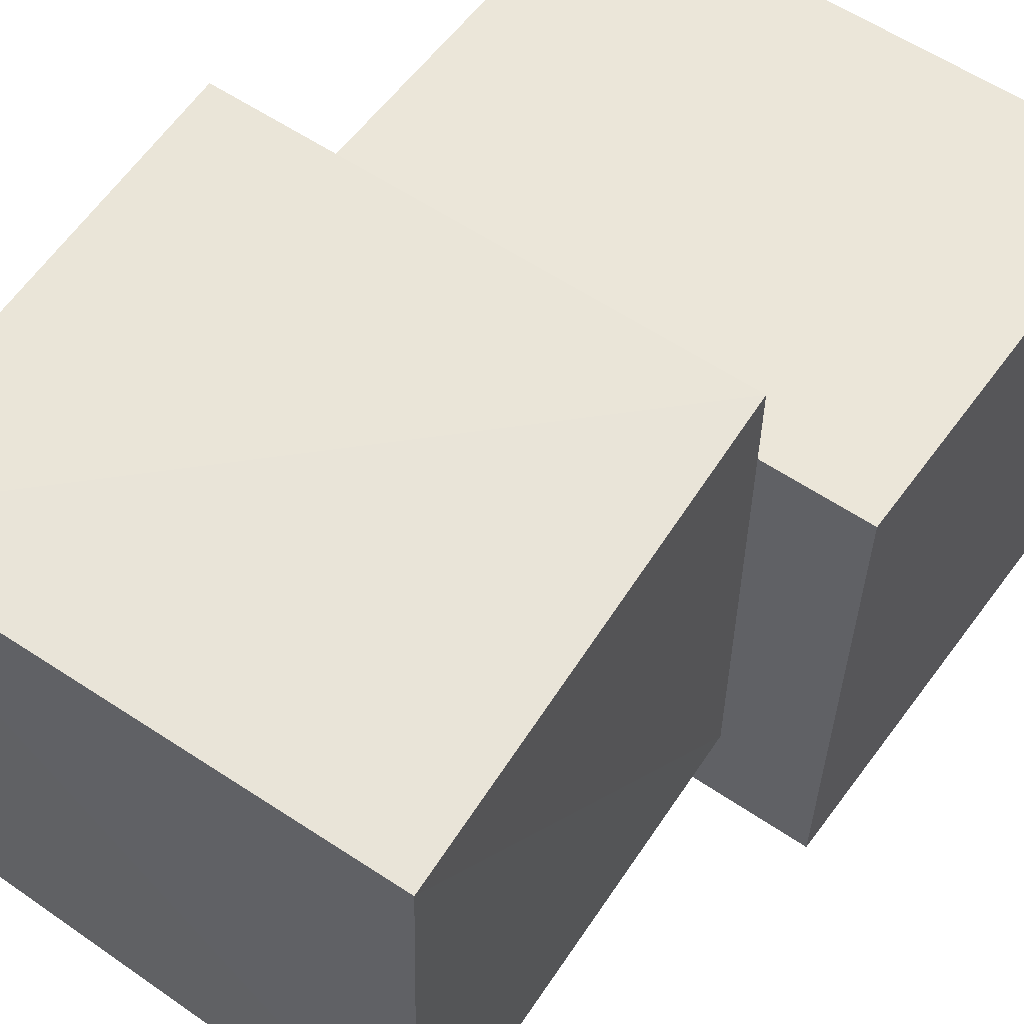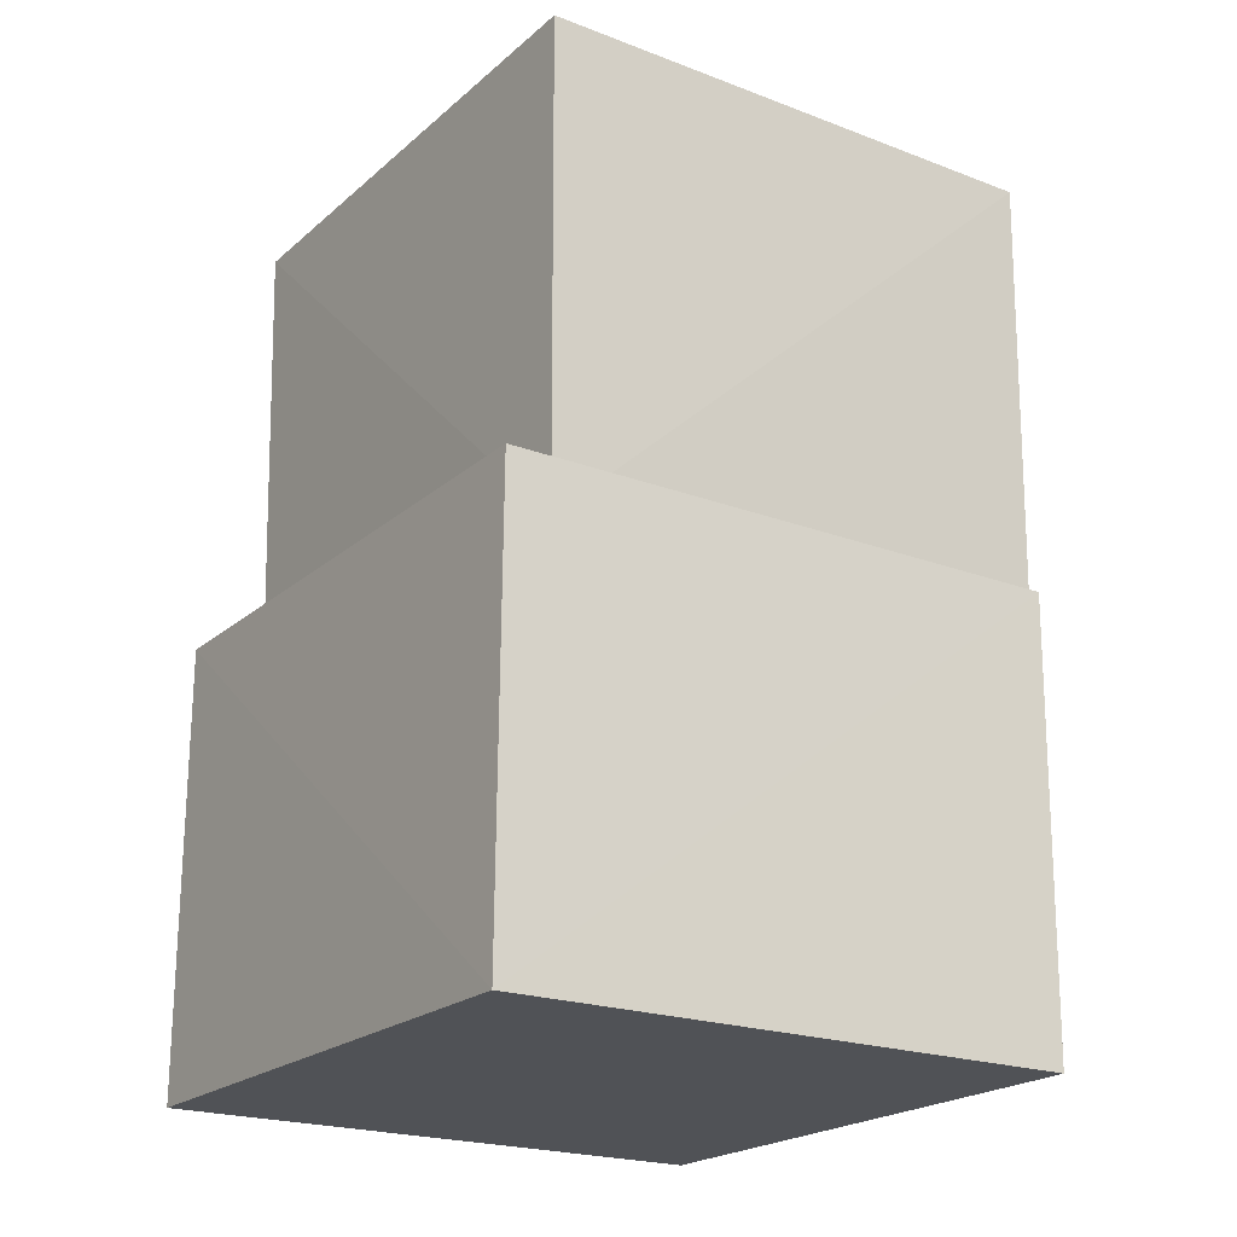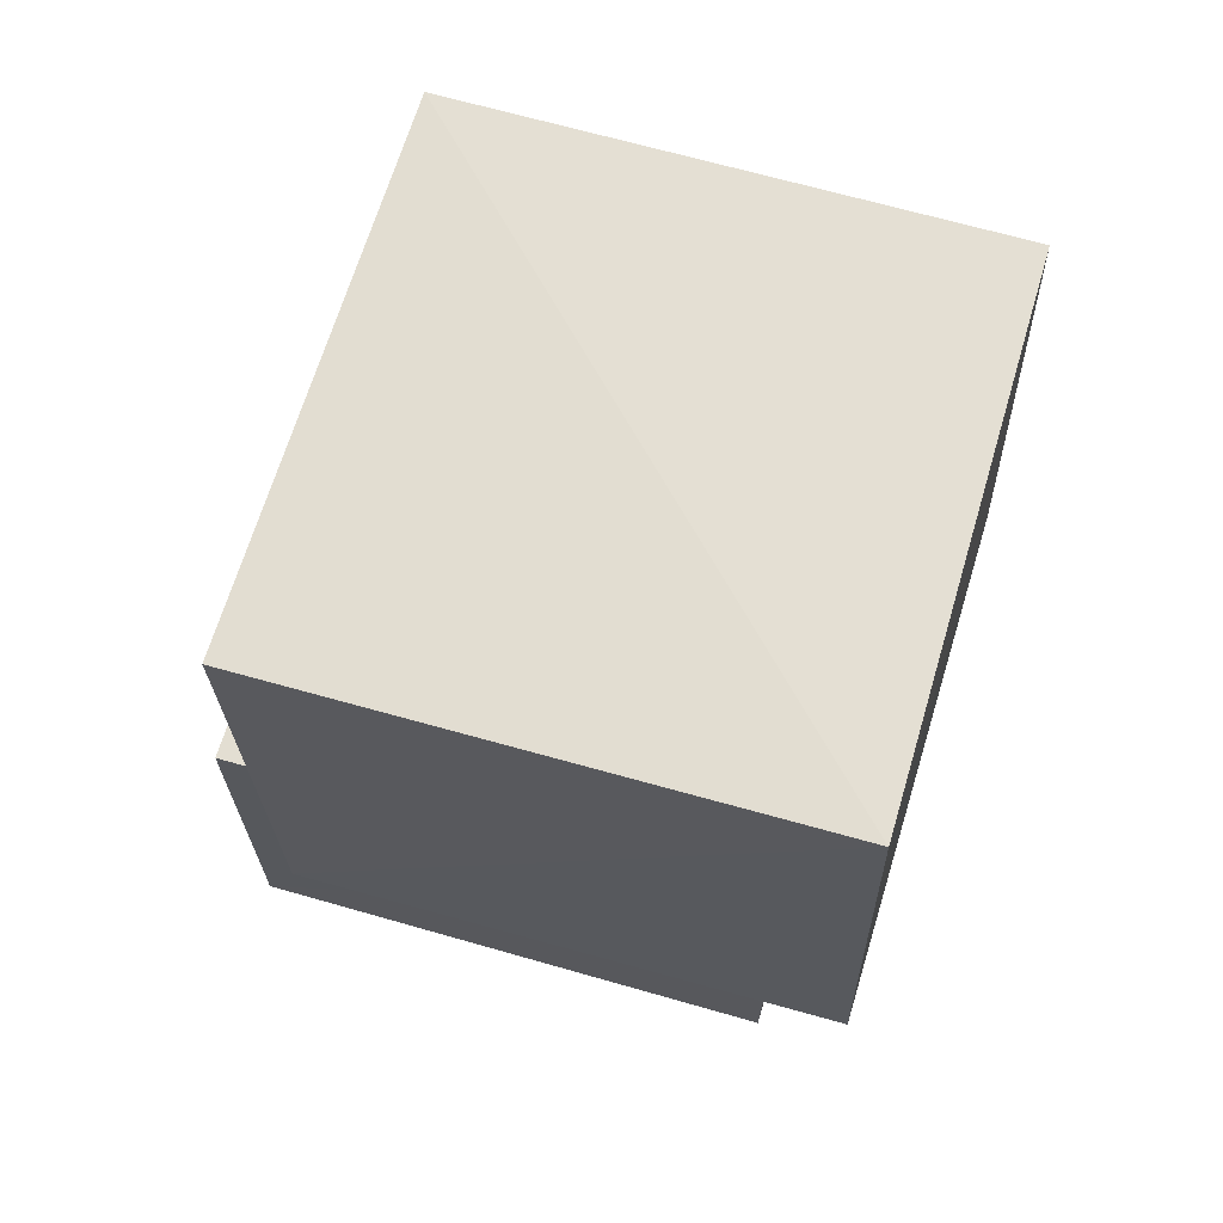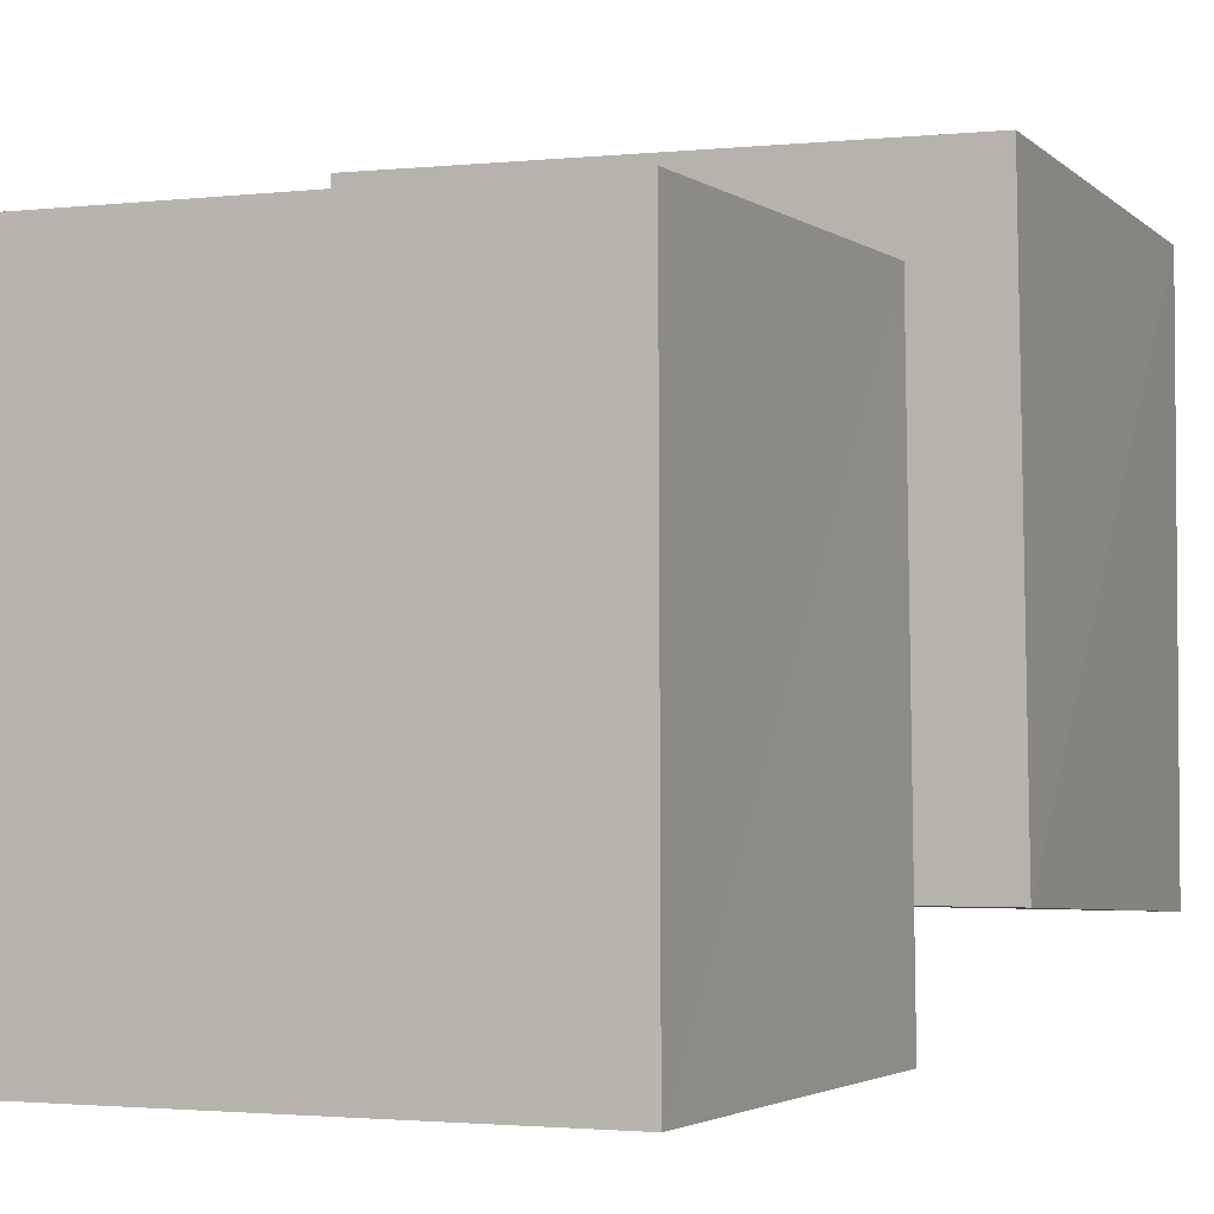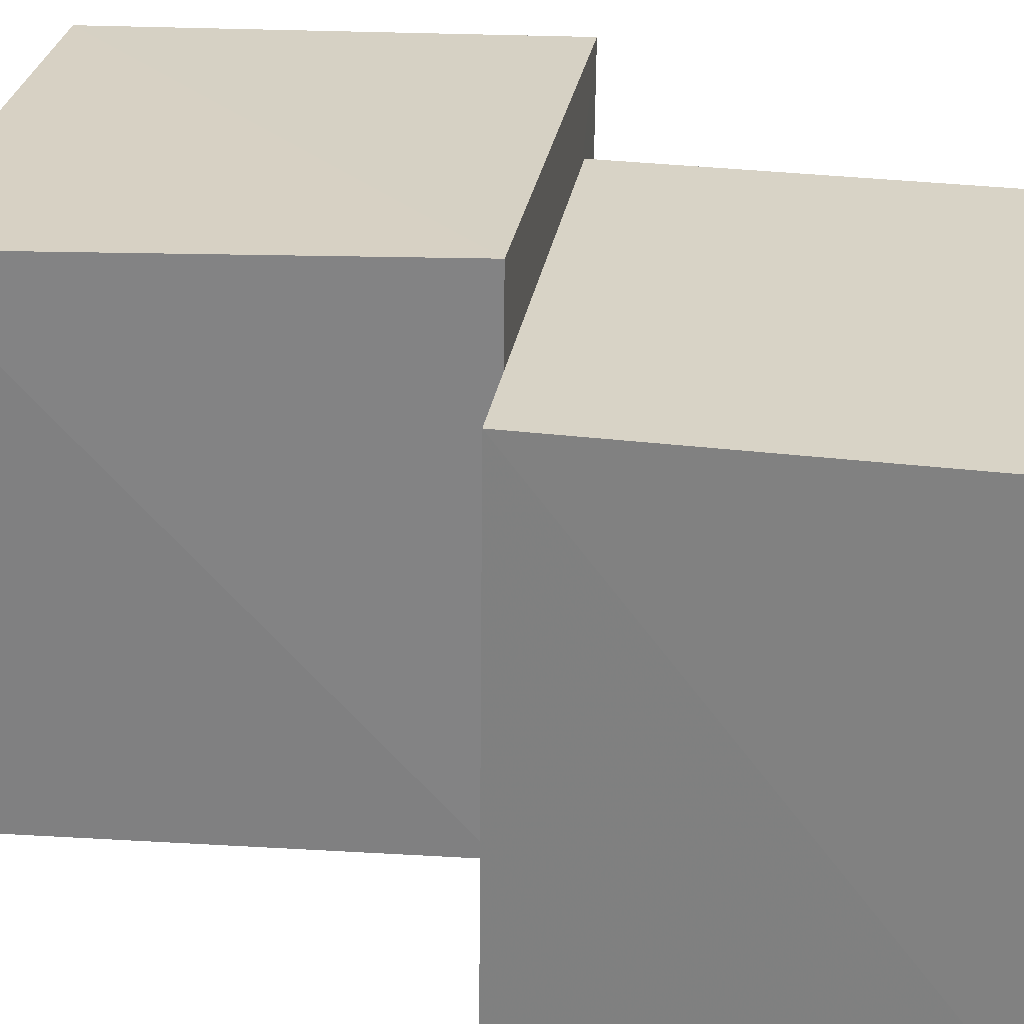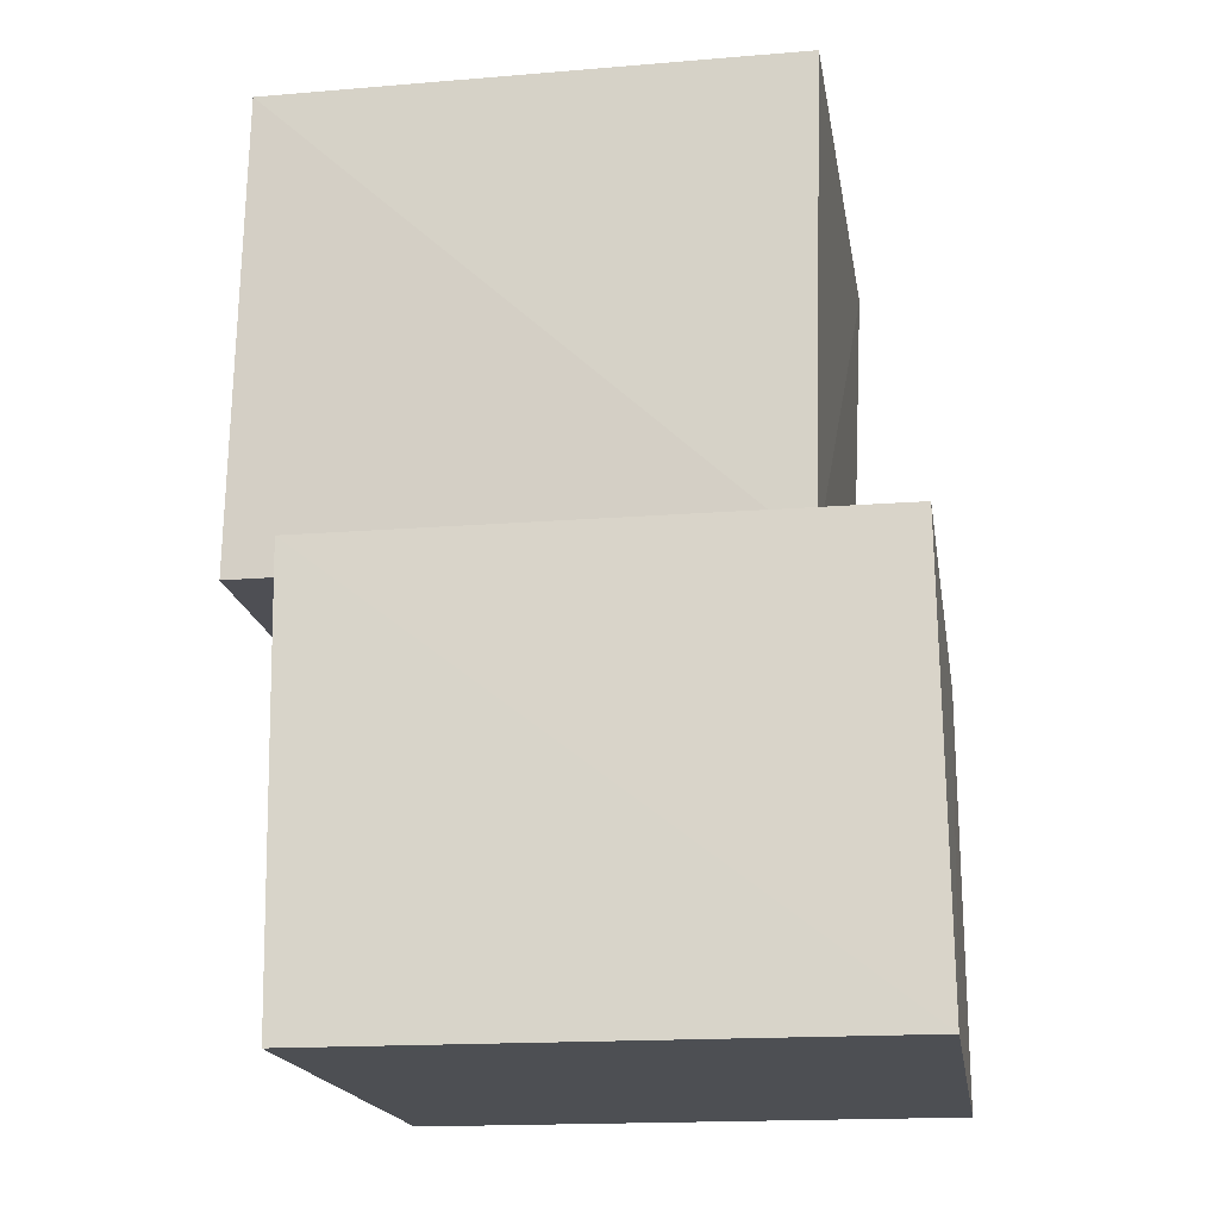
<metadata>
{"format":"obj","ext":"obj","renderer":"f3d","projection":"perspective","resolution":1024,"background":"white","views":[{"elev":58.1,"azim":-144.9,"up":"+Z"},{"elev":-21.0,"azim":-123.6,"up":"+Y"},{"elev":66.9,"azim":16.4,"up":"+Y"},{"elev":-3.0,"azim":23.4,"up":"+Z"},{"elev":28.1,"azim":-81.5,"up":"+Z"},{"elev":-17.6,"azim":-171.5,"up":"+Y"}]}
</metadata>
<code>
v 0.06957 0.8495 0.08274
v 1.103 0.8436 0.08065
v 1.093 0.832 1.101
v 0.0728 0.8386 1.117
v 0.04312 1.776 0.06291
v 1.072 1.757 0.04558
v 1.07 1.761 1.083
v 0.03159 1.751 1.091
v -0.1372 0.002187 -0.1359
v 0.9307 0.002509 -0.1413
v 0.9278 0.002109 0.9277
v -0.1391 0.002496 0.9342
v -0.1265 0.8503 -0.1222
v 0.9459 0.8443 -0.1324
v 0.9375 0.8319 0.9365
v -0.1336 0.8391 0.9485
f 1 5 6
f 1 6 2
f 1 8 5
f 3 1 2
f 3 2 7
f 4 1 3
f 4 3 7
f 4 7 8
f 4 8 1
f 5 7 6
f 5 8 7
f 7 2 6
f 9 13 14
f 9 14 10
f 9 16 13
f 11 9 10
f 11 10 15
f 12 9 11
f 12 11 15
f 12 15 16
f 12 16 9
f 13 15 14
f 13 16 15
f 15 10 14

</code>
